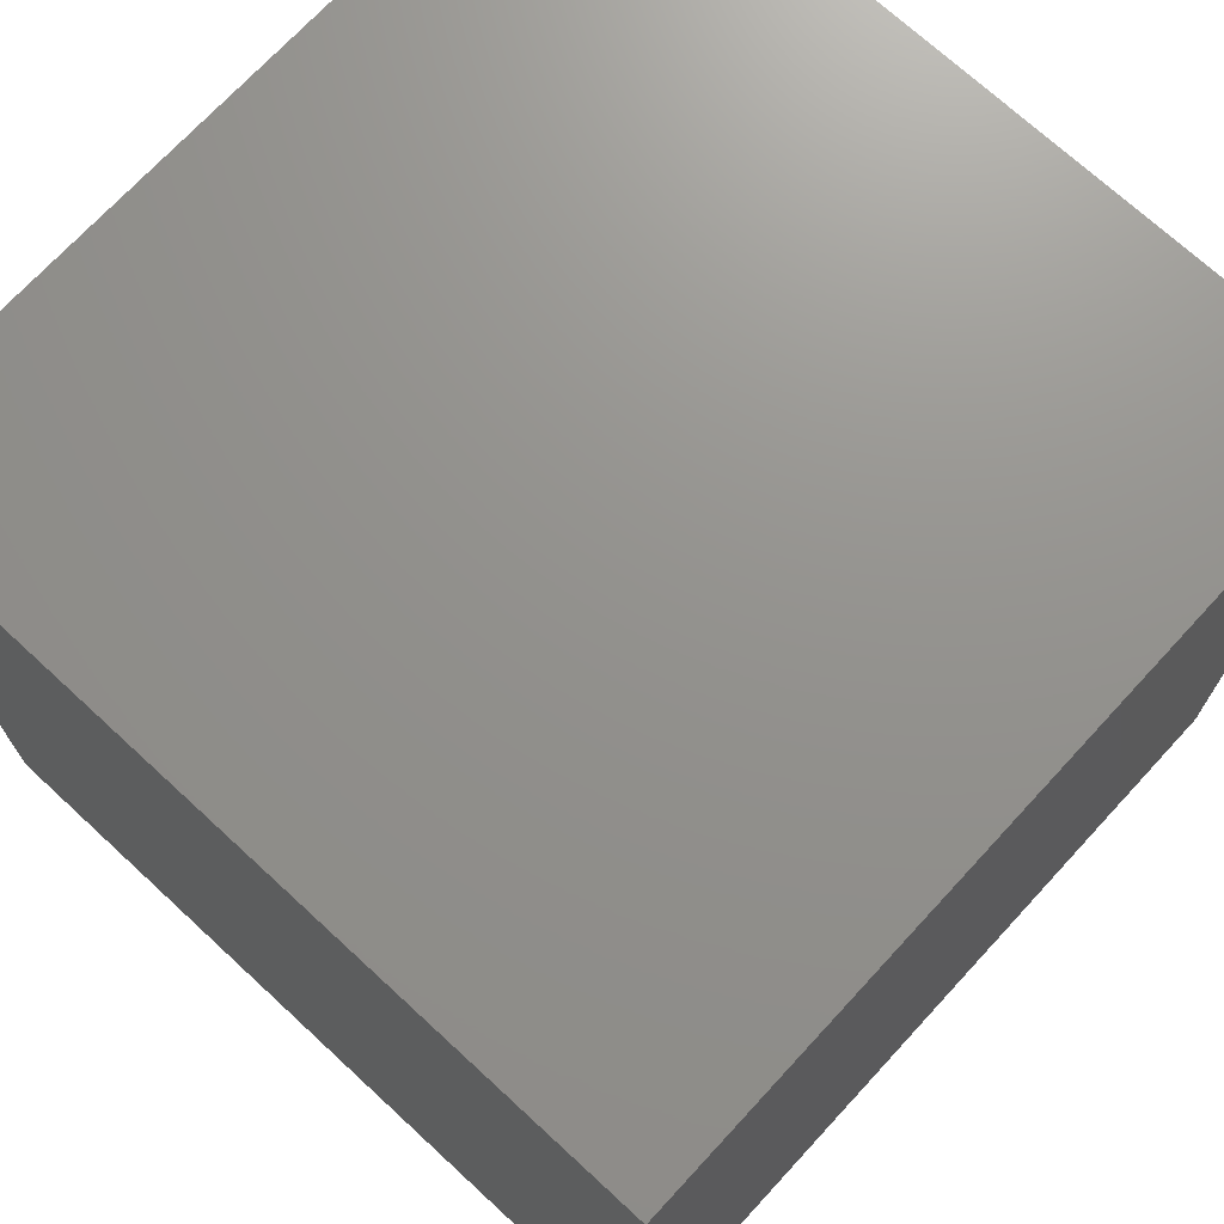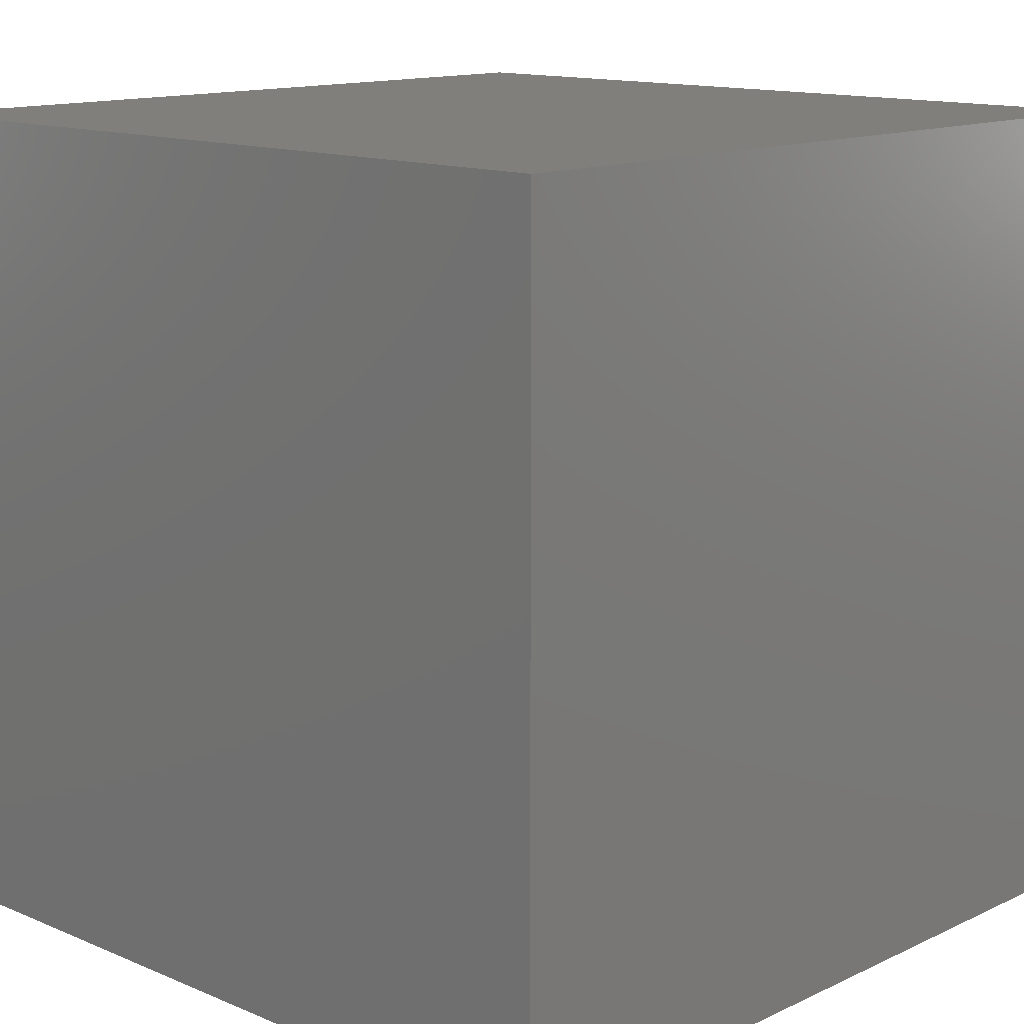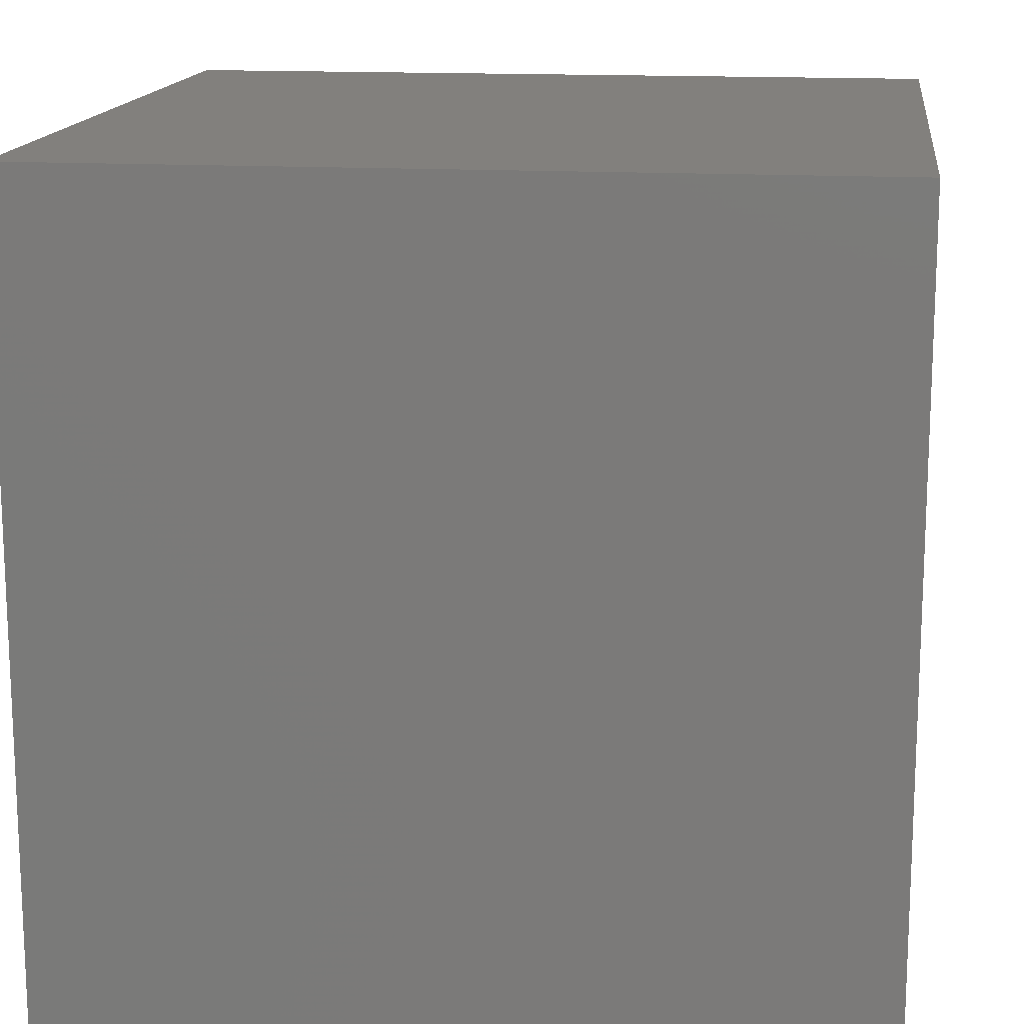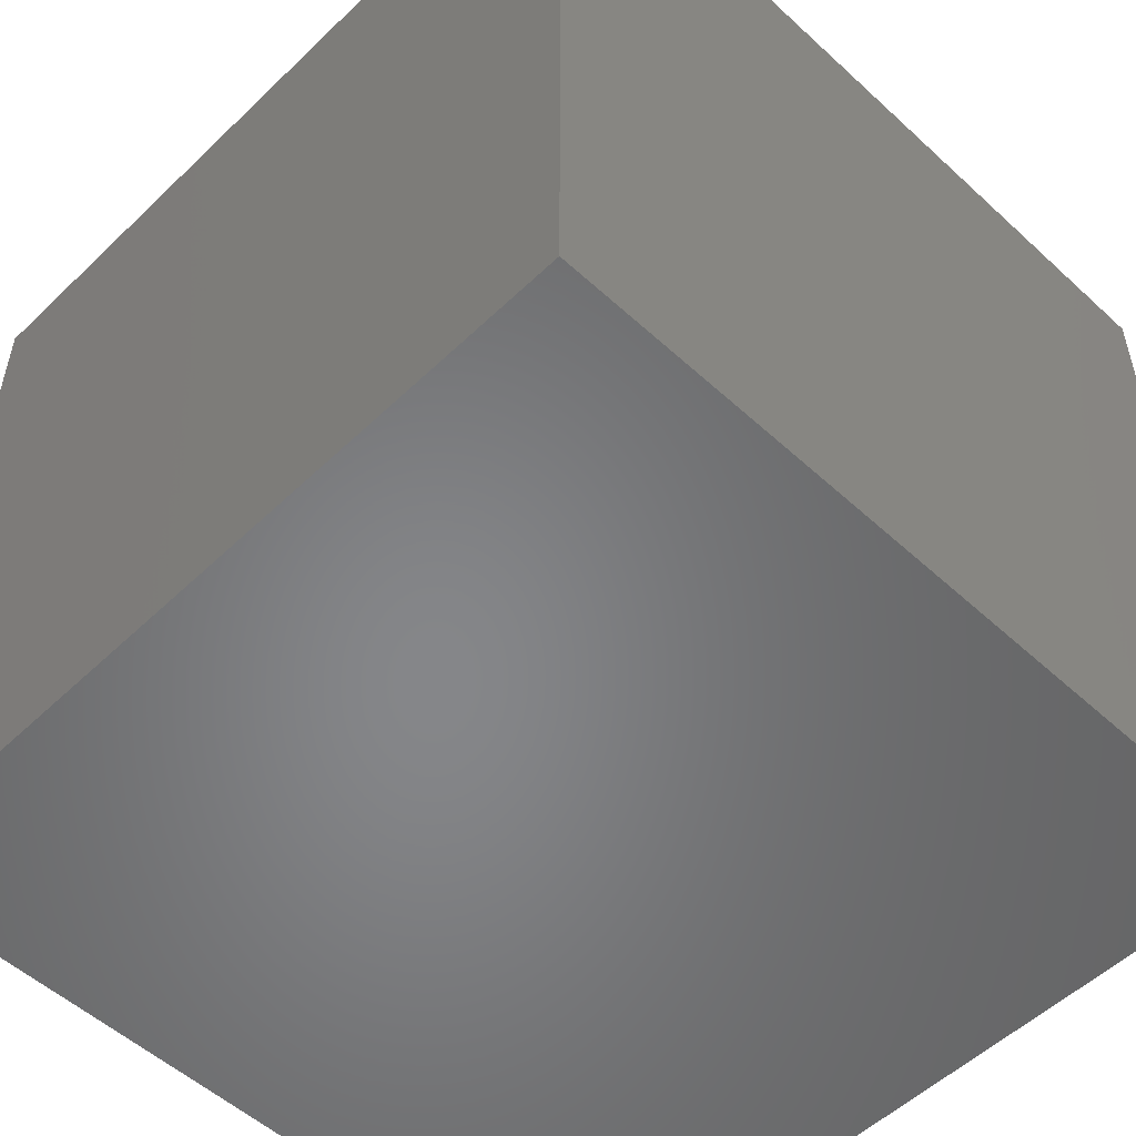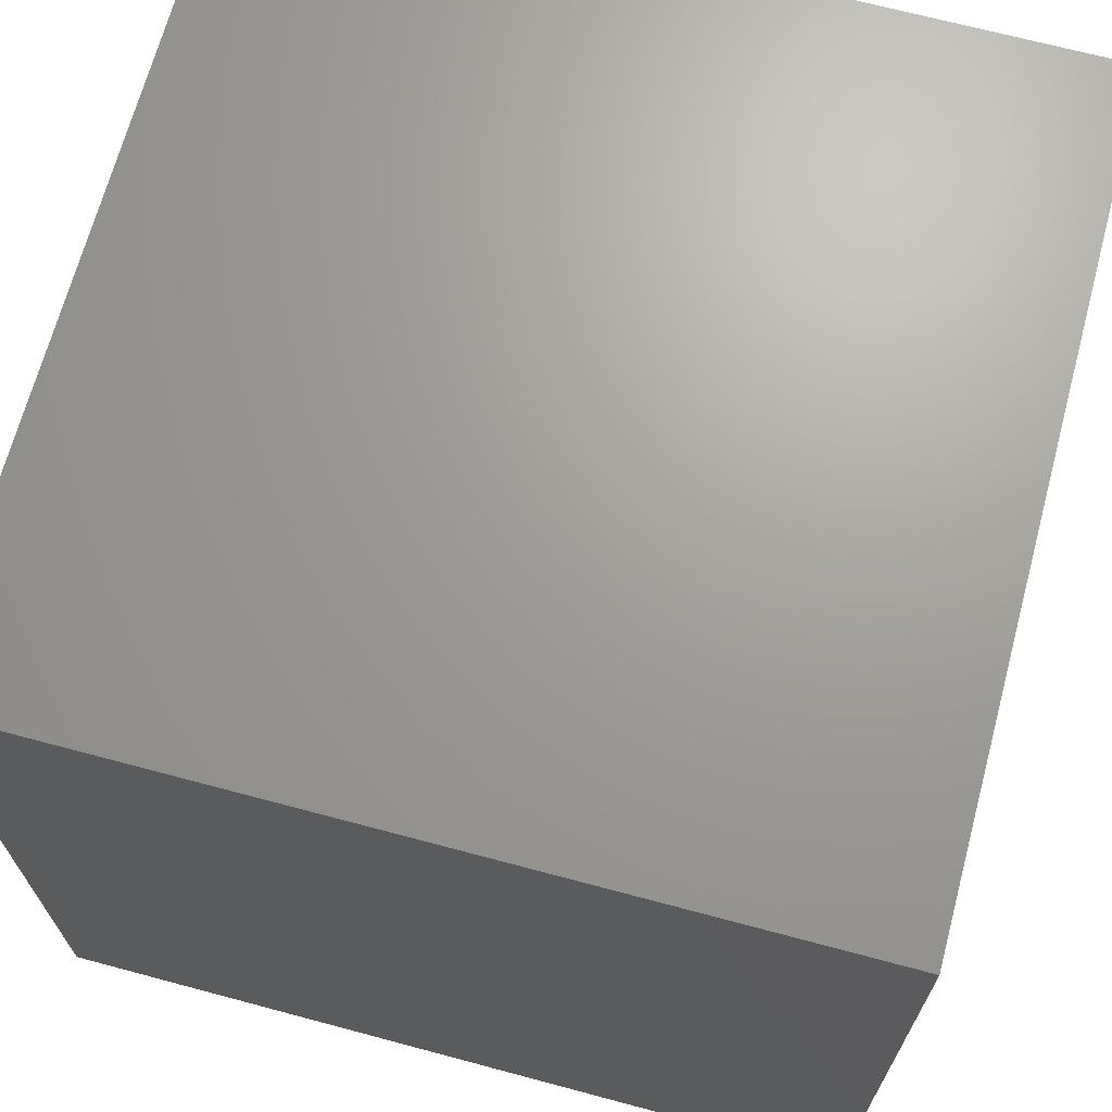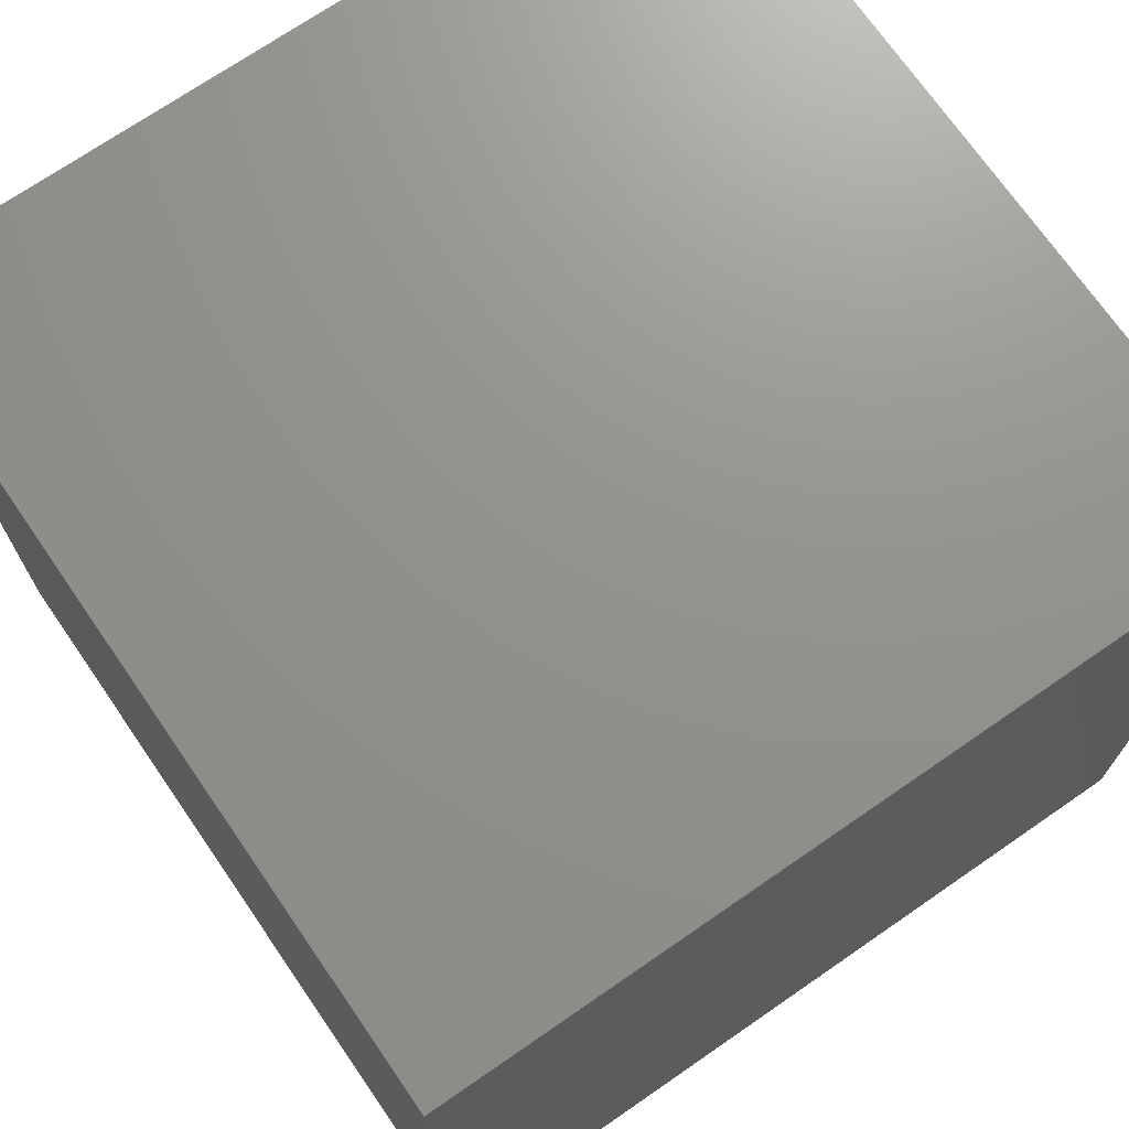
<metadata>
{"format":"stl","ext":"stl","renderer":"f3d","projection":"perspective","resolution":1024,"background":"white","views":[{"elev":71.7,"azim":132.7,"up":"+Z"},{"elev":13.3,"azim":133.5,"up":"+Y"},{"elev":15.0,"azim":97.2,"up":"+Z"},{"elev":-53.3,"azim":45.6,"up":"+Z"},{"elev":68.5,"azim":-165.0,"up":"+Y"},{"elev":71.6,"azim":-34.6,"up":"+Z"}]}
</metadata>
<code>
# stl→obj: 8 verts, 12 faces
v -9 0 3
v -10 0 3
v -9 -1 3
v -10 -1 3
v -9 -1 2
v -10 -1 2
v -9 0 2
v -10 0 2
f 1 2 3
f 3 2 4
f 5 6 7
f 7 6 8
f 4 6 3
f 3 6 5
f 2 8 4
f 4 8 6
f 1 7 2
f 2 7 8
f 3 5 1
f 1 5 7

</code>
